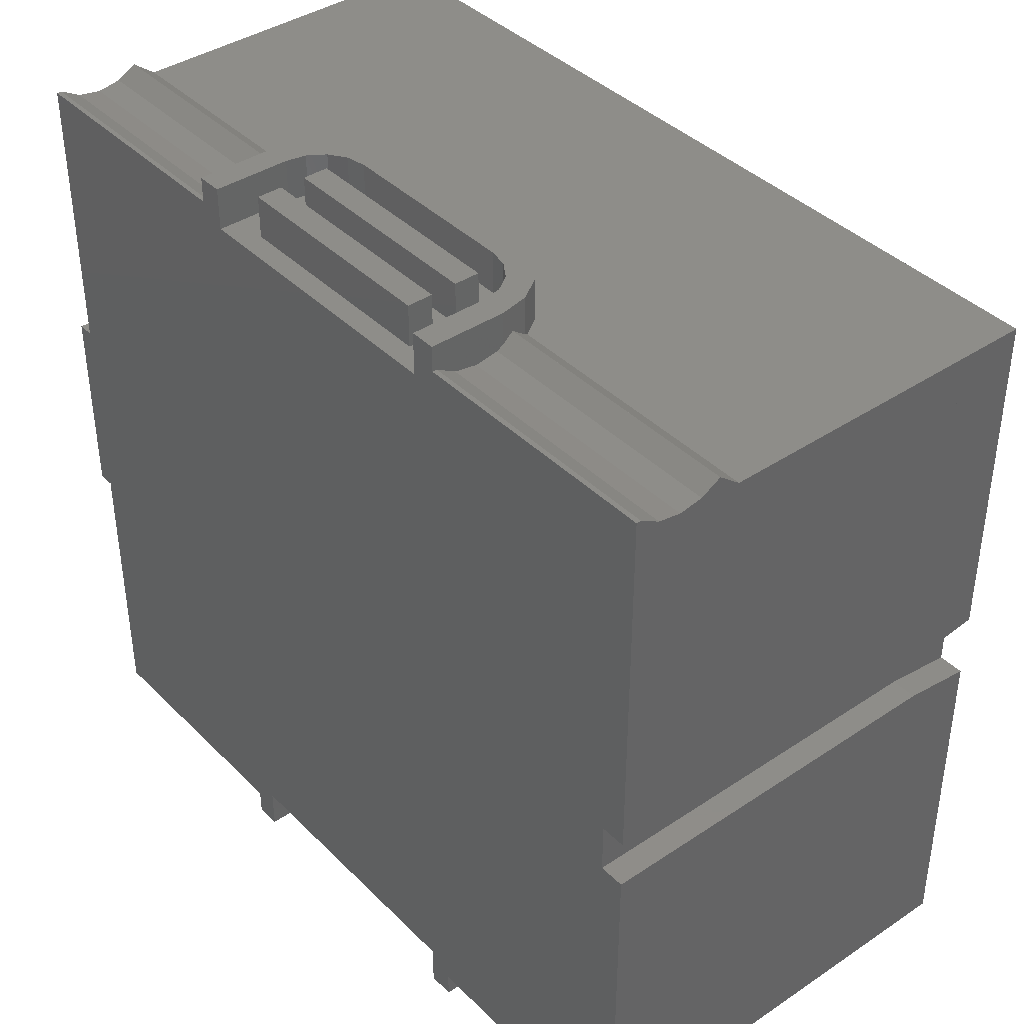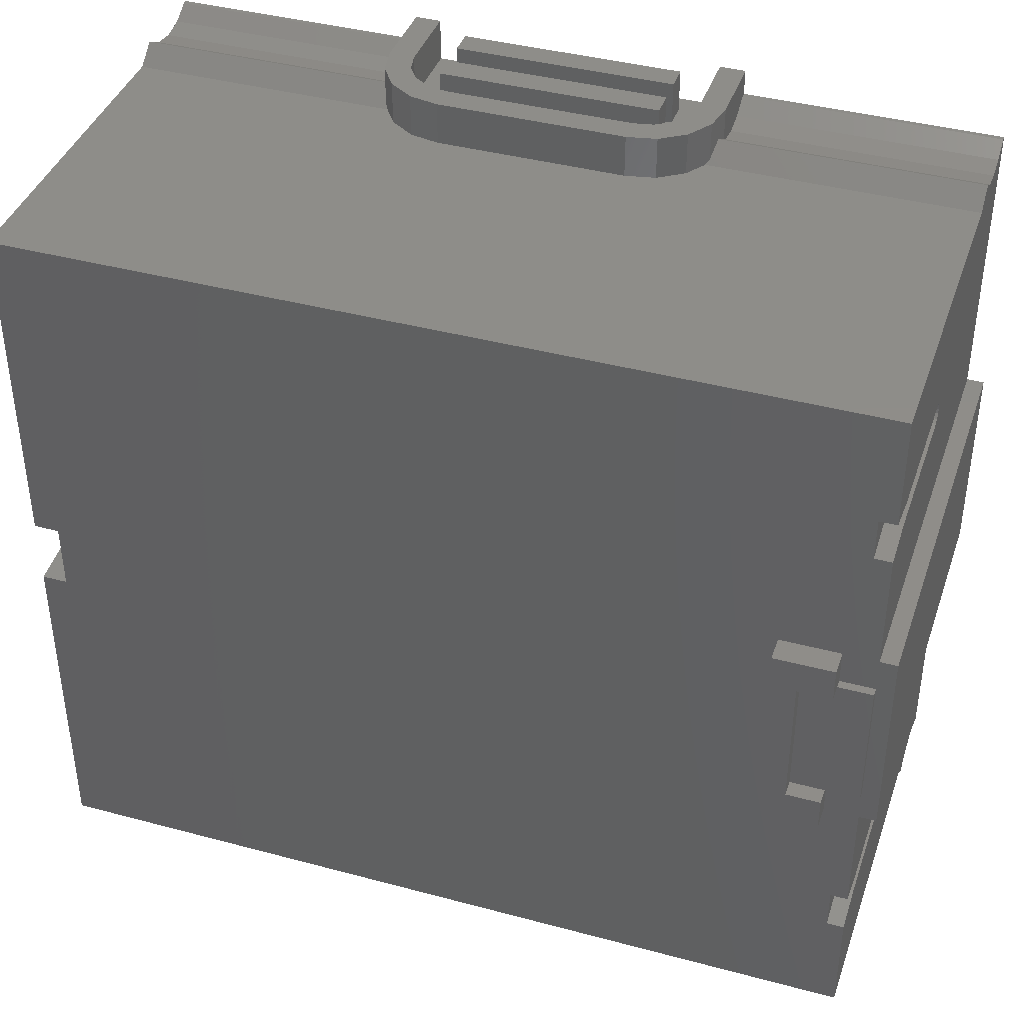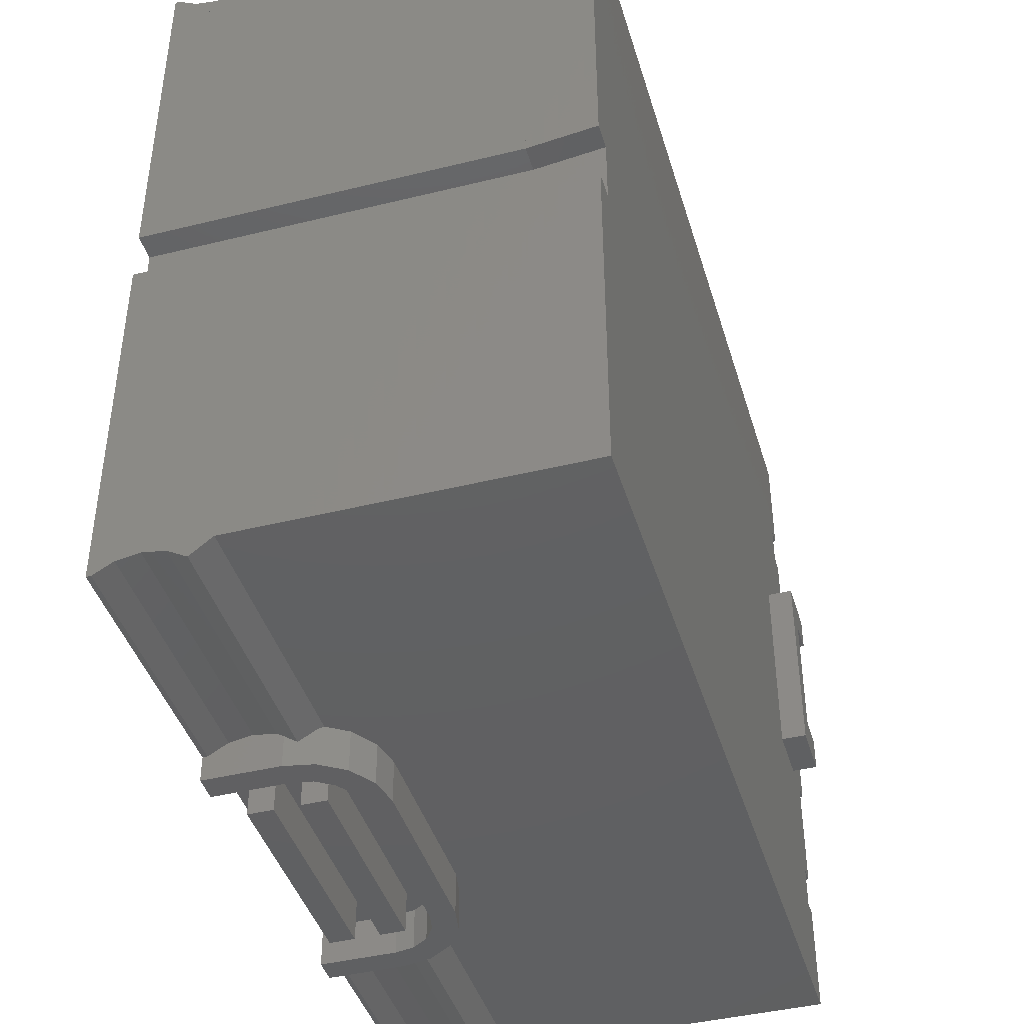
<metadata>
{"format":"stl","ext":"stl","renderer":"f3d","projection":"perspective","resolution":1024,"background":"white","views":[{"elev":39.8,"azim":-129.6,"up":"+Z"},{"elev":40.3,"azim":18.3,"up":"+Z"},{"elev":-42.4,"azim":-73.6,"up":"+Z"}]}
</metadata>
<code>
# stl→obj: 344 verts, 614 faces
v 1.92 -1.76 -1.08
v 1.92 -1.76 1.08
v 1.88 -1.76 1.64
v 1.88 -1.76 -1.64
v 2.08 0 -0.48
v 2 0 -0.48
v 2 0 0.48
v 2.08 0 0.48
v -1.88 0 -0.12
v -1.88 0 0.12
v -1.88 -1.76 -0.12
v -1.84 -1.76 -1.64
v -1.84 -1.76 1.64
v -1.88 -1.76 0.12
v 2 -1.76 0.48
v 2 -1.76 -0.48
v -0.8 -0.36 1.96
v -0.8 0 1.96
v -0.8 -0.08 1.76
v -0.8 -0.36 1.76
v -0.44 -0.6 1.76
v 0.44 -0.6 1.76
v 0.68 -0.36 1.76
v -0.68 -0.36 1.76
v -0.7885 -0.418 1.84
v -2 -0.418 1.84
v -2 -0.52 1.76
v -0.7578 -0.52 1.76
v -2 -0.5 1.77
v -0.8 0 1.84
v -0.68 0 1.96
v -0.68 0 1.76
v 0.7885 -0.418 1.84
v 0.7578 -0.52 1.76
v 2 -0.52 1.76
v 2 -0.418 1.84
v 2 -0.5 1.77
v 0.8 0 1.84
v 0.68 0 1.76
v 0.68 0 1.96
v 0.8 0 1.96
v 0.8 -0.36 1.96
v 0.8 -0.36 1.76
v 0.8 -0.08 1.76
v -2 0 0.12
v -2 0 1.84
v 2 0 1.84
v -2 -0.22 1.77
v -2 -0.22 1.67
v -2 -0.022 1.84
v 2 -0.22 1.67
v 2 -0.22 1.77
v 2 -0.022 1.84
v -2 -1.76 1.76
v -0.5778 -0.6926 1.76
v 0.5778 -0.6926 1.76
v 2 -1.76 1.76
v 2 -1.76 1.2
v 2 -1.14 1.2
v 2 -1.14 1.08
v 2 -1.76 1.08
v -2 -1.76 0.12
v 1.92 -1.76 1.2
v -0.8 -0.08 -1.76
v -0.8 0 -1.96
v -0.8 -0.36 -1.96
v -0.8 -0.36 -1.76
v 0.68 -0.36 -1.76
v 0.44 -0.6 -1.76
v -0.44 -0.6 -1.76
v -0.68 -0.36 -1.76
v -2 -0.52 -1.76
v -2 -0.418 -1.84
v -0.7885 -0.418 -1.84
v -0.7578 -0.52 -1.76
v -2 -0.5 -1.77
v -0.8 0 -1.84
v -0.68 0 -1.96
v -0.68 0 -1.76
v 2 -0.52 -1.76
v 0.7578 -0.52 -1.76
v 0.7885 -0.418 -1.84
v 2 -0.418 -1.84
v 2 -0.5 -1.77
v 0.68 0 -1.96
v 0.68 0 -1.76
v 0.8 0 -1.84
v 0.8 0 -1.96
v 0.8 -0.08 -1.76
v 0.8 -0.36 -1.76
v 0.8 -0.36 -1.96
v -2 0 -1.84
v -2 0 -0.12
v 2 0 -1.84
v -2 -0.22 -1.77
v -2 -0.22 -1.67
v -2 -0.022 -1.84
v 2 -0.22 -1.77
v 2 -0.22 -1.67
v 2 -0.022 -1.84
v -2 -1.76 -1.76
v -0.5778 -0.6926 -1.76
v 2 -1.76 -1.76
v 0.5778 -0.6926 -1.76
v 2 -1.14 -1.2
v 2 -1.76 -1.2
v 2 -1.14 -1.08
v 2 -1.76 -1.08
v -2 -1.76 -0.12
v 1.92 -1.76 -1.2
v 2 -2.08 1.04
v 2 -2.08 0.48
v 2 -1.88 1.08
v 2 -2.08 -0.48
v 2 -1.88 -1.08
v 2 -2.08 -1.04
v 1.92 -1.88 -1.08
v 1.92 -2.08 -1.04
v 1.92 -2.08 -1.24
v 1.92 -1.88 -1.2
v -2 -2.08 -1.76
v -2 -2.08 -0.16
v 2 -2.08 -1.24
v 2 -2.08 -1.76
v 2 -1.88 -1.2
v -2 -2.08 0.16
v -2 -2.08 1.76
v -1.88 -2.08 -0.16
v -1.88 -2.08 0.16
v 1.92 -1.88 1.2
v 1.92 -2.08 1.24
v 1.92 -2.08 1.04
v 1.92 -1.88 1.08
v 2 -2.08 1.76
v 2 -1.88 1.2
v 2 -2.08 1.24
v 1.84 -2.2 -0.32
v 1.84 -2.08 -0.32
v 1.68 -2.04 -0.32
v 1.68 -2.2 -0.32
v 2 -2.08 -0.32
v 2 -2.04 -0.32
v 1.84 -2.2 -0.48
v 1.56 -2.2 -0.48
v 1.84 -2.08 -0.48
v 2.08 -2.08 -0.48
v 1.84 -2.2 0.32
v 1.68 -2.2 0.32
v 1.68 -2.04 0.32
v 1.84 -2.08 0.32
v 2 -2.04 0.32
v 2 -2.08 0.32
v 1.84 -2.2 0.48
v 1.56 -2.2 0.48
v 1.84 -2.08 0.48
v 2.08 -2.08 0.48
v 1.56 -2.08 0.48
v 1.56 -2.08 -0.48
v -0.7726 -0.4978 1.76
v -0.7726 -0.4978 1.96
v -0.6946 -0.6146 1.76
v -0.6946 -0.6146 1.96
v -0.5778 -0.6926 1.96
v -0.44 -0.72 1.76
v -0.44 -0.72 1.96
v -0.44 -0.6 1.96
v -0.5318 -0.5817 1.76
v -0.5318 -0.5817 1.96
v -0.6097 -0.5297 1.76
v -0.6097 -0.5297 1.96
v -0.6617 -0.4518 1.76
v -0.6617 -0.4518 1.96
v -0.68 -0.36 1.96
v 0.44 -0.72 1.96
v 0.44 -0.72 1.76
v 0.5778 -0.6926 1.96
v 0.6946 -0.6146 1.76
v 0.6946 -0.6146 1.96
v 0.7726 -0.4978 1.76
v 0.7726 -0.4978 1.96
v 0.68 -0.36 1.96
v 0.6617 -0.4518 1.76
v 0.6617 -0.4518 1.96
v 0.6097 -0.5297 1.76
v 0.6097 -0.5297 1.96
v 0.5318 -0.5817 1.76
v 0.5318 -0.5817 1.96
v 0.44 -0.6 1.96
v 0.52 -0.46 1.96
v 0.52 -0.46 1.76
v 0.52 -0.34 1.76
v 0.52 -0.34 1.96
v -0.52 -0.46 1.96
v -0.52 -0.46 1.76
v -0.52 -0.34 1.96
v -0.52 -0.34 1.76
v 0.52 -0.22 1.96
v 0.52 -0.22 1.76
v 0.52 -0.1 1.76
v 0.52 -0.1 1.96
v -0.52 -0.22 1.96
v -0.52 -0.22 1.76
v -0.52 -0.1 1.96
v -0.52 -0.1 1.76
v -0.788 -0.02201 1.84
v -2 -0.02201 1.84
v -2 -0.1128 1.788
v -0.788 -0.1128 1.788
v -0.788 -0.22 1.77
v -2 -0.3272 1.788
v -0.788 -0.3272 1.788
v -0.788 -0.418 1.84
v -2 -0.02202 1.84
v -0.8 -0.02202 1.84
v 1.92 -1.2 1.2
v 2 -1.2 1.2
v 0.788 -0.22 1.77
v 2 -0.1128 1.788
v 0.788 -0.1128 1.788
v 2 -0.02201 1.84
v 0.788 -0.02201 1.84
v 0.788 -0.418 1.84
v 2 -0.3272 1.788
v 0.788 -0.3272 1.788
v 0.8 -0.02202 1.84
v 2 -0.02202 1.84
v -2 -0.02198 1.84
v 2 -0.02198 1.84
v 1.92 -1.177 1.195
v 2 -1.177 1.195
v 1.92 -1.158 1.182
v 2 -1.158 1.182
v 1.92 -1.145 1.163
v 2 -1.145 1.163
v 1.92 -1.14 1.14
v 2 -1.14 1.14
v 1.92 -1.145 1.117
v 2 -1.145 1.117
v 1.92 -1.158 1.098
v 2 -1.158 1.098
v 1.92 -1.177 1.085
v 2 -1.177 1.085
v 1.92 -1.2 1.08
v 2 -1.2 1.08
v 2.08 -1.76 0.48
v -0.44 -0.72 -1.96
v -0.44 -0.72 -1.76
v -0.5778 -0.6926 -1.96
v -0.6946 -0.6146 -1.76
v -0.6946 -0.6146 -1.96
v -0.7726 -0.4978 -1.76
v -0.7726 -0.4978 -1.96
v -0.68 -0.36 -1.96
v -0.6617 -0.4518 -1.76
v -0.6617 -0.4518 -1.96
v -0.6097 -0.5297 -1.76
v -0.6097 -0.5297 -1.96
v -0.5318 -0.5817 -1.76
v -0.5318 -0.5817 -1.96
v -0.44 -0.6 -1.96
v 0.7726 -0.4978 -1.76
v 0.7726 -0.4978 -1.96
v 0.6946 -0.6146 -1.76
v 0.6946 -0.6146 -1.96
v 0.5778 -0.6926 -1.96
v 0.44 -0.72 -1.76
v 0.44 -0.72 -1.96
v 0.44 -0.6 -1.96
v 0.5318 -0.5817 -1.76
v 0.5318 -0.5817 -1.96
v 0.6097 -0.5297 -1.76
v 0.6097 -0.5297 -1.96
v 0.6617 -0.4518 -1.76
v 0.6617 -0.4518 -1.96
v 0.68 -0.36 -1.96
v -0.52 -0.34 -1.96
v 0.52 -0.34 -1.96
v 0.52 -0.46 -1.96
v -0.52 -0.46 -1.96
v -0.52 -0.34 -1.76
v 0.52 -0.34 -1.76
v -0.52 -0.46 -1.76
v 0.52 -0.46 -1.76
v -0.52 -0.1 -1.96
v 0.52 -0.1 -1.96
v 0.52 -0.22 -1.96
v -0.52 -0.22 -1.96
v -0.52 -0.1 -1.76
v 0.52 -0.1 -1.76
v -0.52 -0.22 -1.76
v 0.52 -0.22 -1.76
v -0.788 -0.22 -1.77
v -2 -0.1128 -1.788
v -0.788 -0.1128 -1.788
v -2 -0.02201 -1.84
v -0.788 -0.02201 -1.84
v -0.788 -0.418 -1.84
v -2 -0.3272 -1.788
v -0.788 -0.3272 -1.788
v -0.8 -0.02202 -1.84
v -2 -0.02202 -1.84
v 2 -1.2 -1.2
v 1.92 -1.2 -1.2
v 0.788 -0.02201 -1.84
v 2 -0.02201 -1.84
v 2 -0.1128 -1.788
v 0.788 -0.1128 -1.788
v 0.788 -0.22 -1.77
v 2 -0.3272 -1.788
v 0.788 -0.3272 -1.788
v 0.788 -0.418 -1.84
v 2 -0.02202 -1.84
v 0.8 -0.02202 -1.84
v -2 -0.02198 -1.84
v 2 -0.02198 -1.84
v 2 -1.2 -1.08
v 1.92 -1.2 -1.08
v 1.92 -1.177 -1.085
v 2 -1.177 -1.085
v 1.92 -1.158 -1.098
v 2 -1.158 -1.098
v 1.92 -1.145 -1.117
v 2 -1.145 -1.117
v 1.92 -1.14 -1.14
v 2 -1.14 -1.14
v 1.92 -1.145 -1.163
v 2 -1.145 -1.163
v 1.92 -1.158 -1.182
v 2 -1.158 -1.182
v 1.92 -1.177 -1.195
v 2 -1.177 -1.195
v 2.08 -1.76 -0.48
v 1.88 -0.08 -1.64
v 1.88 -0.08 1.64
v -1.84 -0.08 -1.64
v -1.84 -0.08 1.64
v -1.84 -2 1.64
v 1.88 -2 1.64
v 1.88 -2 -1.64
v -1.84 -2 -1.64
v 1.68 -2.12 0.32
v 1.68 -2.12 -0.32
v 2 -2.12 -0.32
v 2 -2.12 0.32
f 1 2 3
f 3 4 1
f 5 6 7
f 7 8 5
f 6 9 10
f 10 7 6
f 11 12 13
f 13 14 11
f 15 2 1
f 1 16 15
f 17 18 19
f 19 20 17
f 21 22 23
f 23 24 21
f 25 26 27
f 27 28 25
f 29 27 26
f 30 19 18
f 30 18 31
f 31 32 30
f 33 34 35
f 35 36 33
f 35 37 36
f 38 39 40
f 40 41 38
f 42 43 44
f 44 41 42
f 44 38 41
f 45 46 30
f 47 7 39
f 39 38 47
f 30 32 10
f 10 45 30
f 32 39 7
f 7 10 32
f 27 29 48
f 48 49 27
f 50 46 45
f 45 49 50
f 49 45 27
f 35 51 52
f 52 37 35
f 53 51 7
f 7 47 53
f 7 51 35
f 28 27 54
f 54 55 28
f 34 56 57
f 57 35 34
f 57 56 55
f 55 54 57
f 58 59 35
f 35 57 58
f 35 59 60
f 60 7 35
f 15 7 60
f 60 61 15
f 62 54 27
f 27 45 62
f 54 62 14
f 14 13 54
f 13 3 57
f 57 54 13
f 63 58 57
f 57 3 63
f 61 2 15
f 2 63 3
f 64 65 66
f 66 67 64
f 68 69 70
f 70 71 68
f 72 73 74
f 74 75 72
f 73 72 76
f 65 64 77
f 78 65 77
f 77 79 78
f 80 81 82
f 82 83 80
f 83 84 80
f 85 86 87
f 87 88 85
f 89 90 91
f 91 88 89
f 88 87 89
f 77 92 93
f 86 6 94
f 94 87 86
f 9 79 77
f 77 93 9
f 6 86 79
f 79 9 6
f 95 76 72
f 72 96 95
f 93 92 97
f 97 96 93
f 72 93 96
f 98 99 80
f 80 84 98
f 6 99 100
f 100 94 6
f 80 99 6
f 101 72 75
f 75 102 101
f 103 104 81
f 81 80 103
f 102 104 103
f 103 101 102
f 80 105 106
f 106 103 80
f 107 105 80
f 80 6 107
f 107 6 16
f 16 108 107
f 72 101 109
f 109 93 72
f 11 109 101
f 101 12 11
f 103 4 12
f 12 101 103
f 103 106 110
f 110 4 103
f 16 1 108
f 4 110 1
f 63 2 3
f 2 61 15
f 63 3 57
f 57 58 63
f 13 54 57
f 57 3 13
f 54 13 14
f 14 62 54
f 108 1 16
f 1 110 4
f 12 4 103
f 103 101 12
f 101 109 11
f 11 12 101
f 110 106 103
f 103 4 110
f 1 4 3
f 3 2 1
f 11 14 13
f 13 12 11
f 15 16 1
f 1 2 15
f 111 112 15
f 15 113 111
f 15 61 113
f 114 115 108
f 108 16 114
f 114 116 115
f 117 118 119
f 119 120 117
f 101 121 122
f 122 109 101
f 123 124 103
f 103 125 123
f 103 106 125
f 62 126 127
f 127 54 62
f 11 128 129
f 129 14 11
f 130 131 132
f 132 133 130
f 134 135 58
f 58 57 134
f 134 136 135
f 137 138 139
f 139 140 137
f 138 141 142
f 142 139 138
f 143 137 140
f 140 144 143
f 145 146 141
f 141 138 145
f 147 148 149
f 149 150 147
f 150 149 151
f 151 152 150
f 153 154 148
f 148 147 153
f 155 150 152
f 152 156 155
f 144 140 148
f 148 154 144
f 156 152 141
f 141 146 156
f 157 112 111
f 111 132 157
f 126 129 134
f 134 127 126
f 132 131 129
f 129 157 132
f 129 131 134
f 131 136 134
f 158 118 116
f 116 114 158
f 122 121 124
f 124 128 122
f 118 158 128
f 128 119 118
f 119 128 124
f 123 119 124
f 158 157 129
f 129 128 158
f 17 20 159
f 17 159 160
f 160 159 161
f 160 161 162
f 162 161 55
f 162 55 163
f 163 55 164
f 163 164 165
f 166 21 167
f 166 167 168
f 168 167 169
f 168 169 170
f 170 169 171
f 170 171 172
f 172 171 24
f 172 24 173
f 31 173 24
f 31 24 32
f 173 17 160
f 173 160 172
f 172 160 162
f 172 162 170
f 170 162 163
f 170 163 168
f 168 163 165
f 168 165 166
f 17 173 31
f 17 31 18
f 24 171 21
f 171 169 21
f 169 167 21
f 174 175 56
f 174 56 176
f 176 56 177
f 176 177 178
f 178 177 179
f 178 179 180
f 180 179 43
f 180 43 42
f 181 23 182
f 181 182 183
f 183 182 184
f 183 184 185
f 185 184 186
f 185 186 187
f 187 186 22
f 187 22 188
f 39 23 181
f 39 181 40
f 188 174 176
f 188 176 187
f 187 176 178
f 187 178 185
f 185 178 180
f 185 180 183
f 183 180 42
f 183 42 181
f 40 181 42
f 40 42 41
f 22 186 184
f 22 184 182
f 22 182 23
f 24 23 39
f 24 39 32
f 165 164 175
f 165 175 174
f 188 22 21
f 188 21 166
f 188 166 165
f 188 165 174
f 189 190 191
f 189 191 192
f 193 194 190
f 193 190 189
f 195 196 194
f 195 194 193
f 192 191 196
f 192 196 195
f 193 189 192
f 193 192 195
f 197 198 199
f 197 199 200
f 201 202 198
f 201 198 197
f 203 204 202
f 203 202 201
f 200 199 204
f 200 204 203
f 201 197 200
f 201 200 203
f 205 206 207
f 205 207 208
f 208 207 48
f 208 48 209
f 209 48 210
f 209 210 211
f 211 210 26
f 211 26 212
f 29 26 210
f 29 210 48
f 46 213 214
f 46 214 30
f 63 215 216
f 63 216 58
f 217 52 218
f 217 218 219
f 219 218 220
f 219 220 221
f 222 36 223
f 222 223 224
f 224 223 52
f 224 52 217
f 52 223 37
f 223 36 37
f 47 38 225
f 47 225 226
f 49 48 207
f 49 207 227
f 228 218 51
f 218 52 51
f 216 215 229
f 216 229 230
f 230 229 231
f 230 231 232
f 232 231 233
f 232 233 234
f 234 233 235
f 234 235 236
f 236 235 237
f 236 237 238
f 238 237 239
f 238 239 240
f 240 239 241
f 240 241 242
f 242 241 243
f 242 243 244
f 61 244 243
f 61 243 2
f 236 238 60
f 238 240 60
f 240 242 60
f 242 244 60
f 216 230 59
f 230 232 59
f 232 234 59
f 234 236 59
f 243 241 215
f 241 239 215
f 239 237 215
f 237 235 215
f 235 233 215
f 233 231 215
f 231 229 215
f 243 215 63
f 243 63 2
f 245 8 7
f 245 7 15
f 10 14 62
f 10 62 45
f 246 247 102
f 246 102 248
f 248 102 249
f 248 249 250
f 250 249 251
f 250 251 252
f 252 251 67
f 252 67 66
f 253 71 254
f 253 254 255
f 255 254 256
f 255 256 257
f 257 256 258
f 257 258 259
f 259 258 70
f 259 70 260
f 79 71 253
f 79 253 78
f 260 246 248
f 260 248 259
f 259 248 250
f 259 250 257
f 257 250 252
f 257 252 255
f 255 252 66
f 255 66 253
f 65 78 253
f 65 253 66
f 70 258 256
f 70 256 254
f 70 254 71
f 91 90 261
f 91 261 262
f 262 261 263
f 262 263 264
f 264 263 104
f 264 104 265
f 265 104 266
f 265 266 267
f 268 69 269
f 268 269 270
f 270 269 271
f 270 271 272
f 272 271 273
f 272 273 274
f 274 273 68
f 274 68 275
f 85 275 68
f 85 68 86
f 275 91 262
f 275 262 274
f 274 262 264
f 274 264 272
f 272 264 265
f 272 265 270
f 270 265 267
f 270 267 268
f 88 91 275
f 88 275 85
f 68 273 69
f 273 271 69
f 271 269 69
f 79 86 68
f 79 68 71
f 267 246 260
f 267 260 268
f 260 70 69
f 260 69 268
f 267 266 247
f 267 247 246
f 276 277 278
f 276 278 279
f 276 280 281
f 276 281 277
f 279 282 280
f 279 280 276
f 278 283 282
f 278 282 279
f 277 281 283
f 277 283 278
f 284 285 286
f 284 286 287
f 284 288 289
f 284 289 285
f 287 290 288
f 287 288 284
f 286 291 290
f 286 290 287
f 285 289 291
f 285 291 286
f 292 95 293
f 292 293 294
f 294 293 295
f 294 295 296
f 297 73 298
f 297 298 299
f 299 298 95
f 299 95 292
f 95 298 76
f 298 73 76
f 77 300 301
f 77 301 92
f 106 302 303
f 106 303 110
f 304 305 306
f 304 306 307
f 307 306 98
f 307 98 308
f 308 98 309
f 308 309 310
f 310 309 83
f 310 83 311
f 84 83 309
f 84 309 98
f 312 313 87
f 312 87 94
f 314 293 96
f 293 95 96
f 99 98 306
f 99 306 315
f 316 317 318
f 316 318 319
f 319 318 320
f 319 320 321
f 321 320 322
f 321 322 323
f 323 322 324
f 323 324 325
f 325 324 326
f 325 326 327
f 327 326 328
f 327 328 329
f 329 328 330
f 329 330 331
f 331 330 303
f 331 303 302
f 1 317 316
f 1 316 108
f 105 325 327
f 105 327 329
f 105 329 331
f 105 331 302
f 107 316 319
f 107 319 321
f 107 321 323
f 107 323 325
f 303 330 328
f 303 328 326
f 303 326 324
f 303 324 322
f 303 322 320
f 303 320 318
f 303 318 317
f 1 110 303
f 1 303 317
f 16 6 5
f 16 5 332
f 93 109 11
f 93 11 9
f 333 4 3
f 333 3 334
f 335 12 4
f 335 4 333
f 336 13 12
f 336 12 335
f 334 3 13
f 334 13 336
f 335 333 334
f 335 334 336
f 15 16 332
f 15 332 245
f 245 332 5
f 245 5 8
f 14 10 9
f 14 9 11
f 337 338 339
f 337 339 340
f 337 13 3
f 337 3 338
f 340 12 13
f 340 13 337
f 339 4 12
f 339 12 340
f 338 3 4
f 338 4 339
f 332 16 15
f 332 15 245
f 146 332 245
f 146 245 156
f 16 332 146
f 16 146 114
f 156 245 15
f 156 15 112
f 1 117 120
f 1 120 110
f 123 125 120
f 123 120 119
f 110 120 125
f 110 125 106
f 115 117 1
f 115 1 108
f 118 117 115
f 118 115 116
f 128 11 109
f 128 109 122
f 121 101 103
f 121 103 124
f 134 57 54
f 134 54 127
f 126 62 14
f 126 14 129
f 63 130 133
f 63 133 2
f 111 113 133
f 111 133 132
f 2 133 113
f 2 113 61
f 131 130 135
f 131 135 136
f 135 130 63
f 135 63 58
f 155 157 154
f 155 154 153
f 150 155 153
f 150 153 147
f 143 144 158
f 143 158 145
f 137 143 145
f 137 145 138
f 139 142 151
f 139 151 149
f 140 139 149
f 140 149 148
f 152 151 142
f 152 142 141
f 157 158 144
f 157 144 154
f 142 139 149
f 142 149 151
f 341 342 343
f 341 343 344
f 344 343 142
f 344 142 151
f 341 344 151
f 341 151 149
f 342 341 149
f 342 149 139
f 343 342 139
f 343 139 142

</code>
